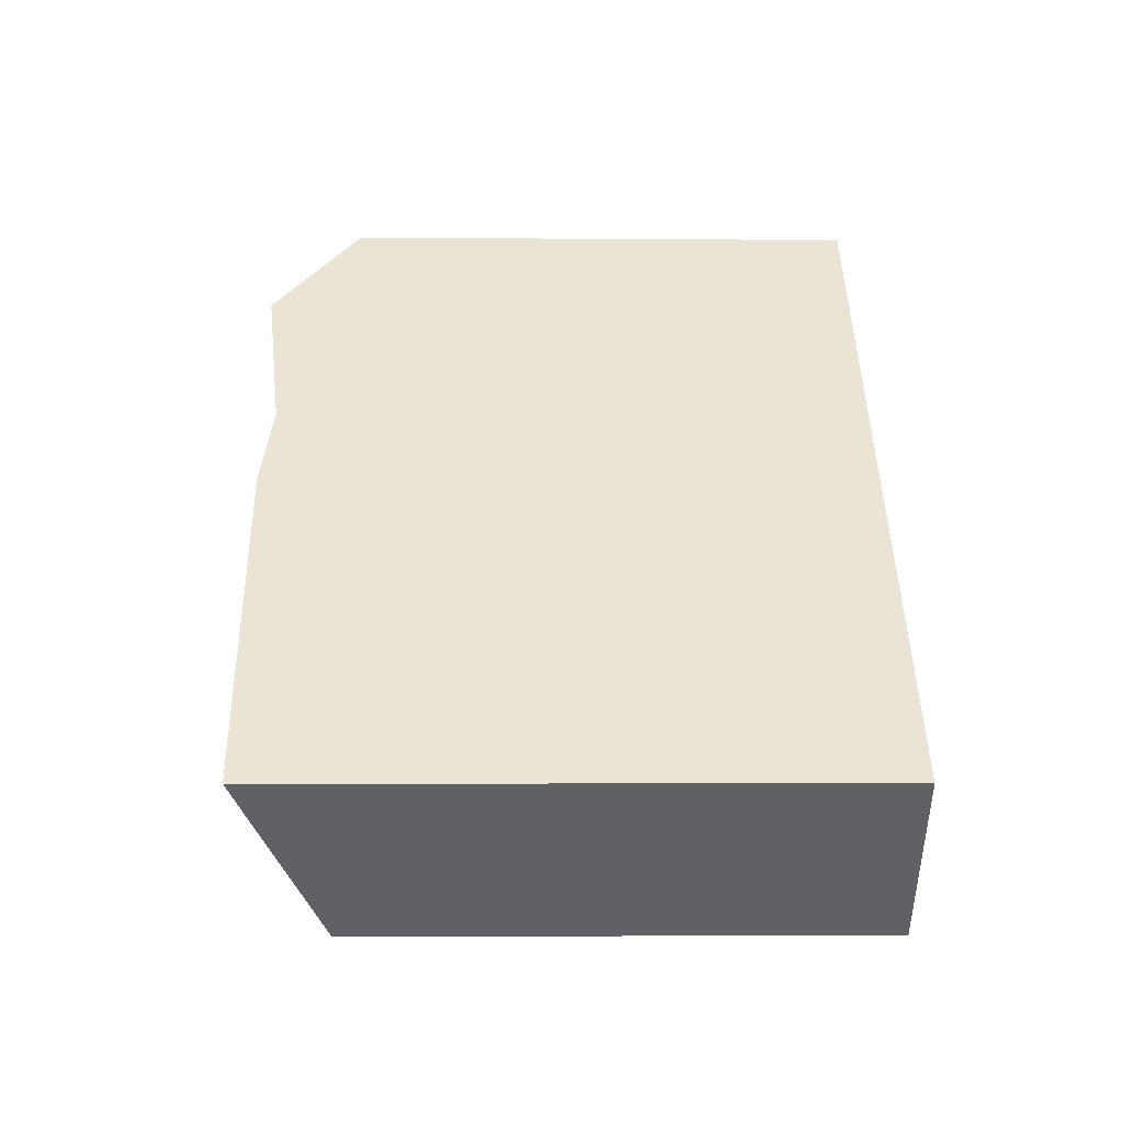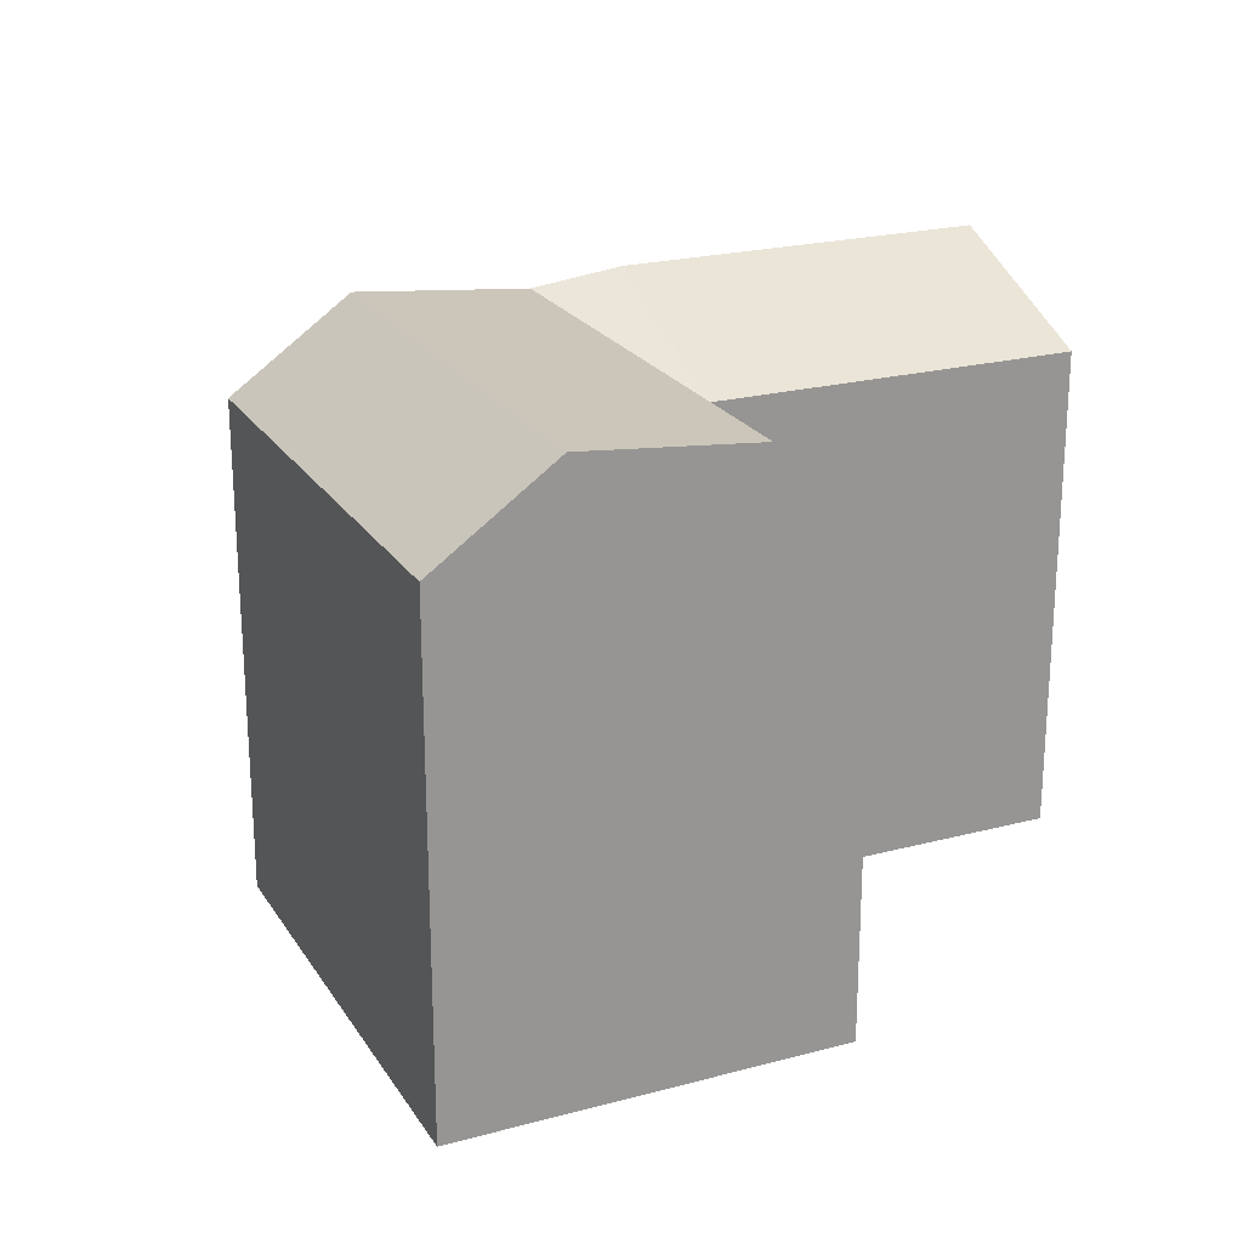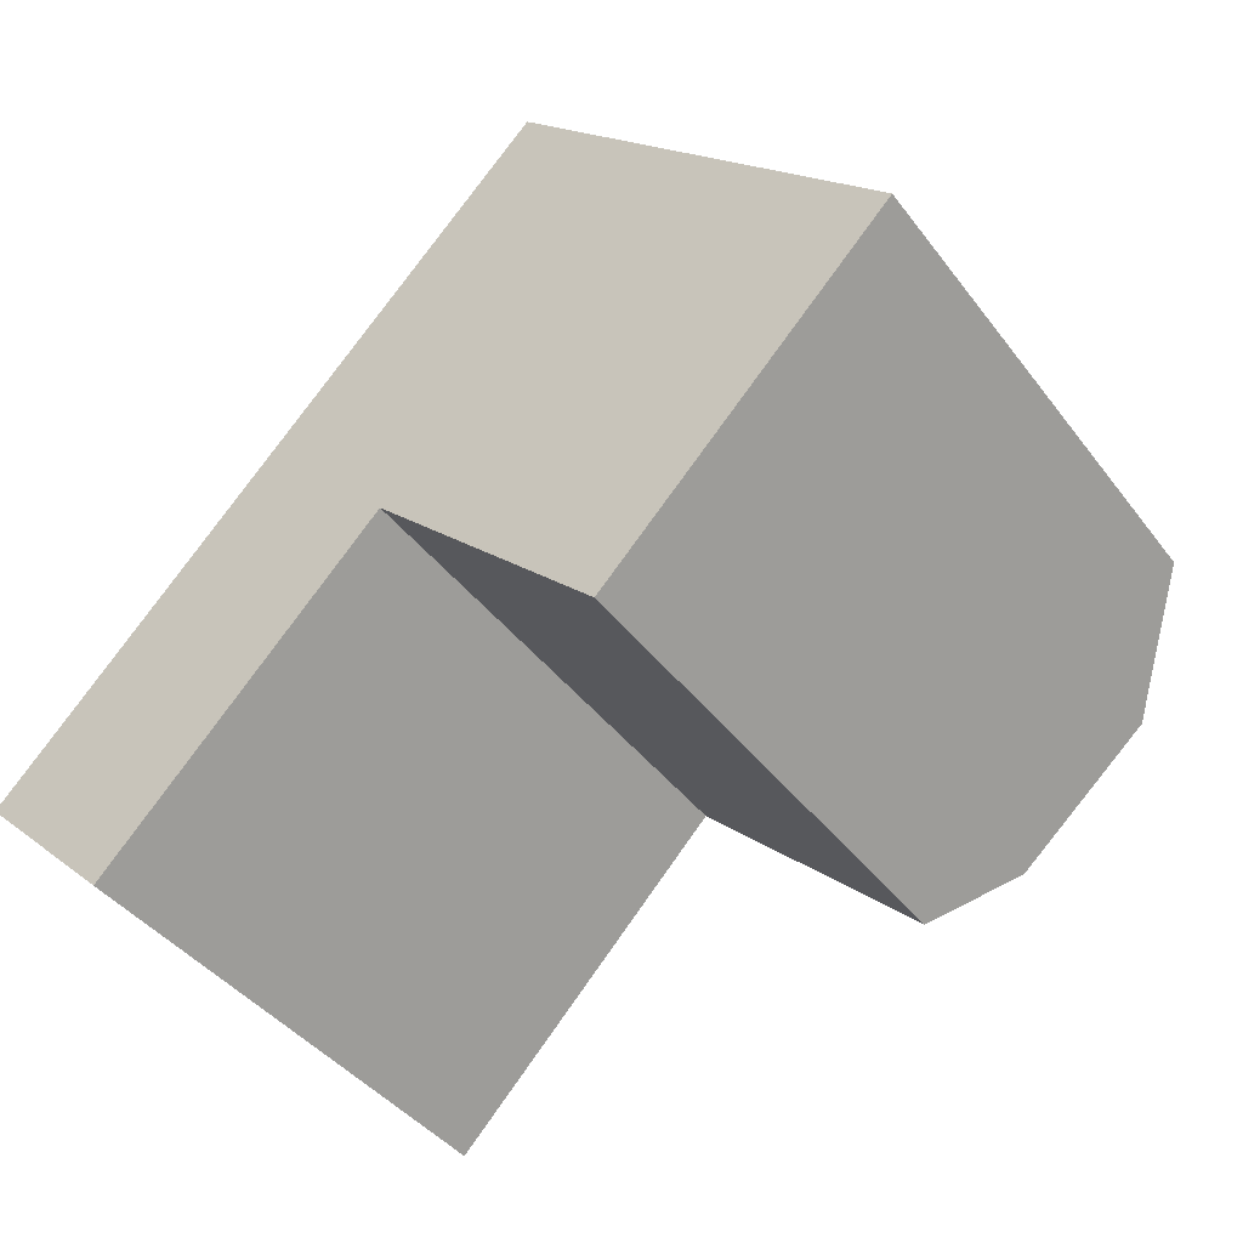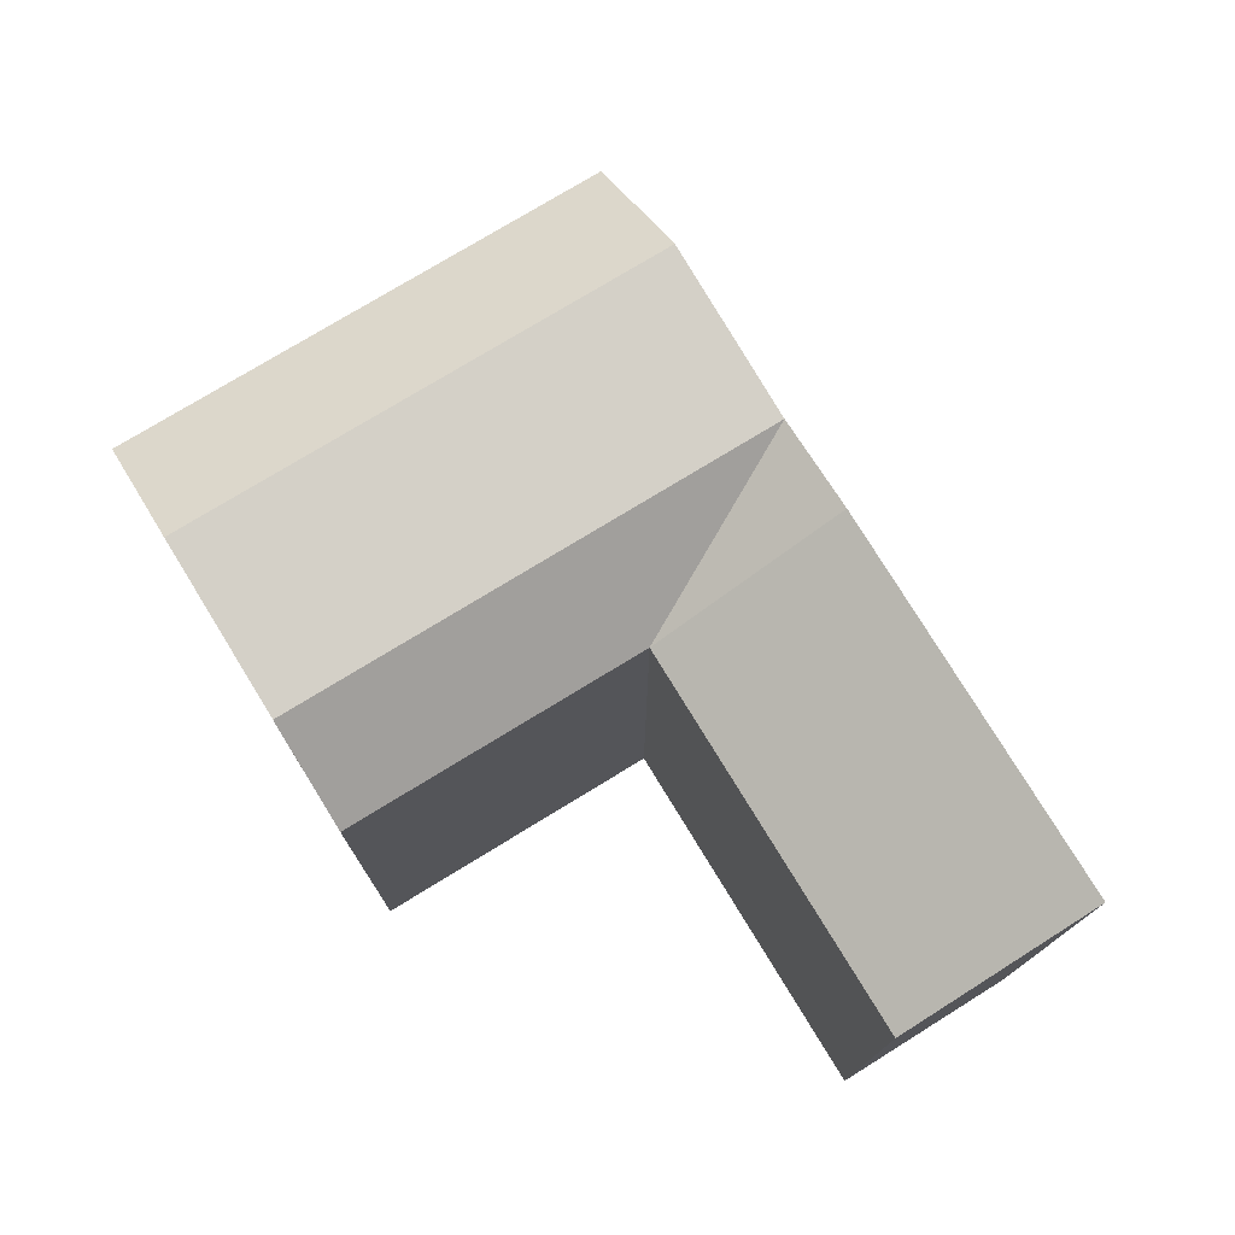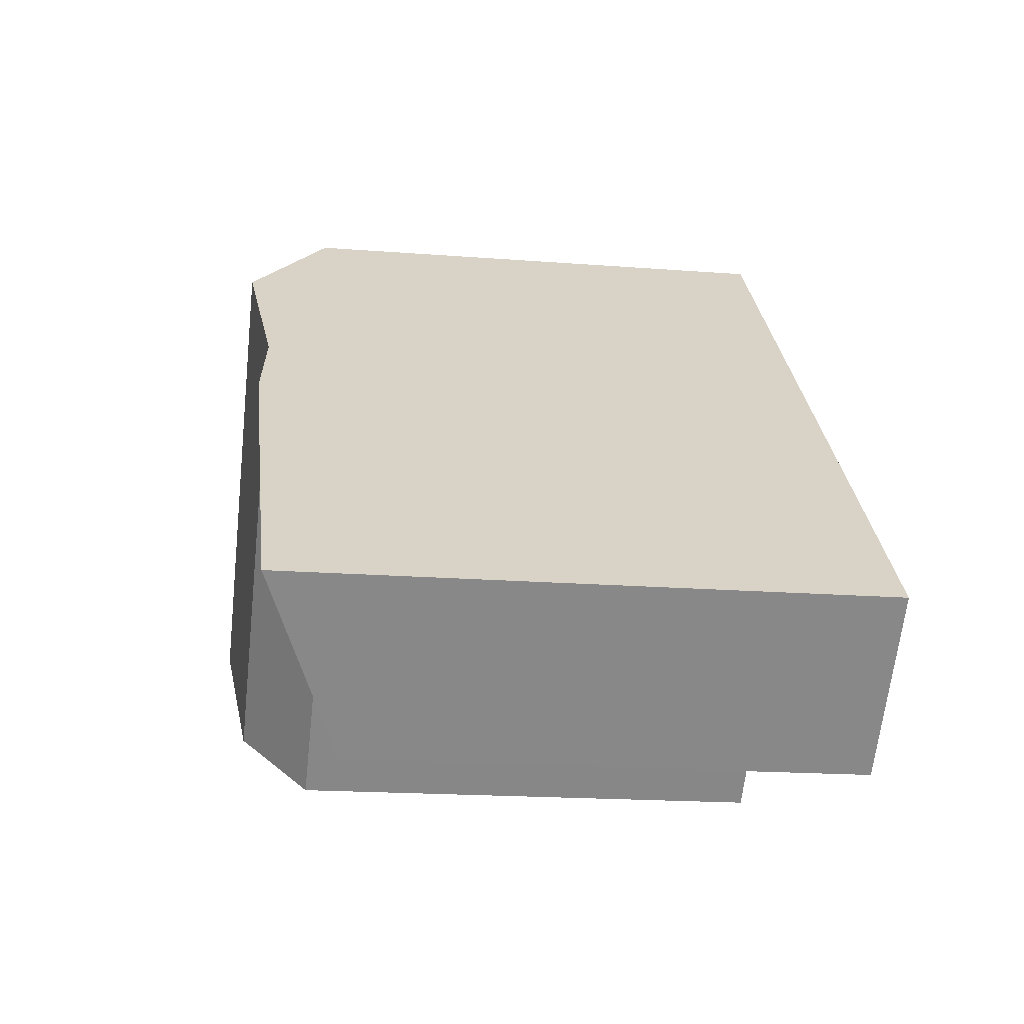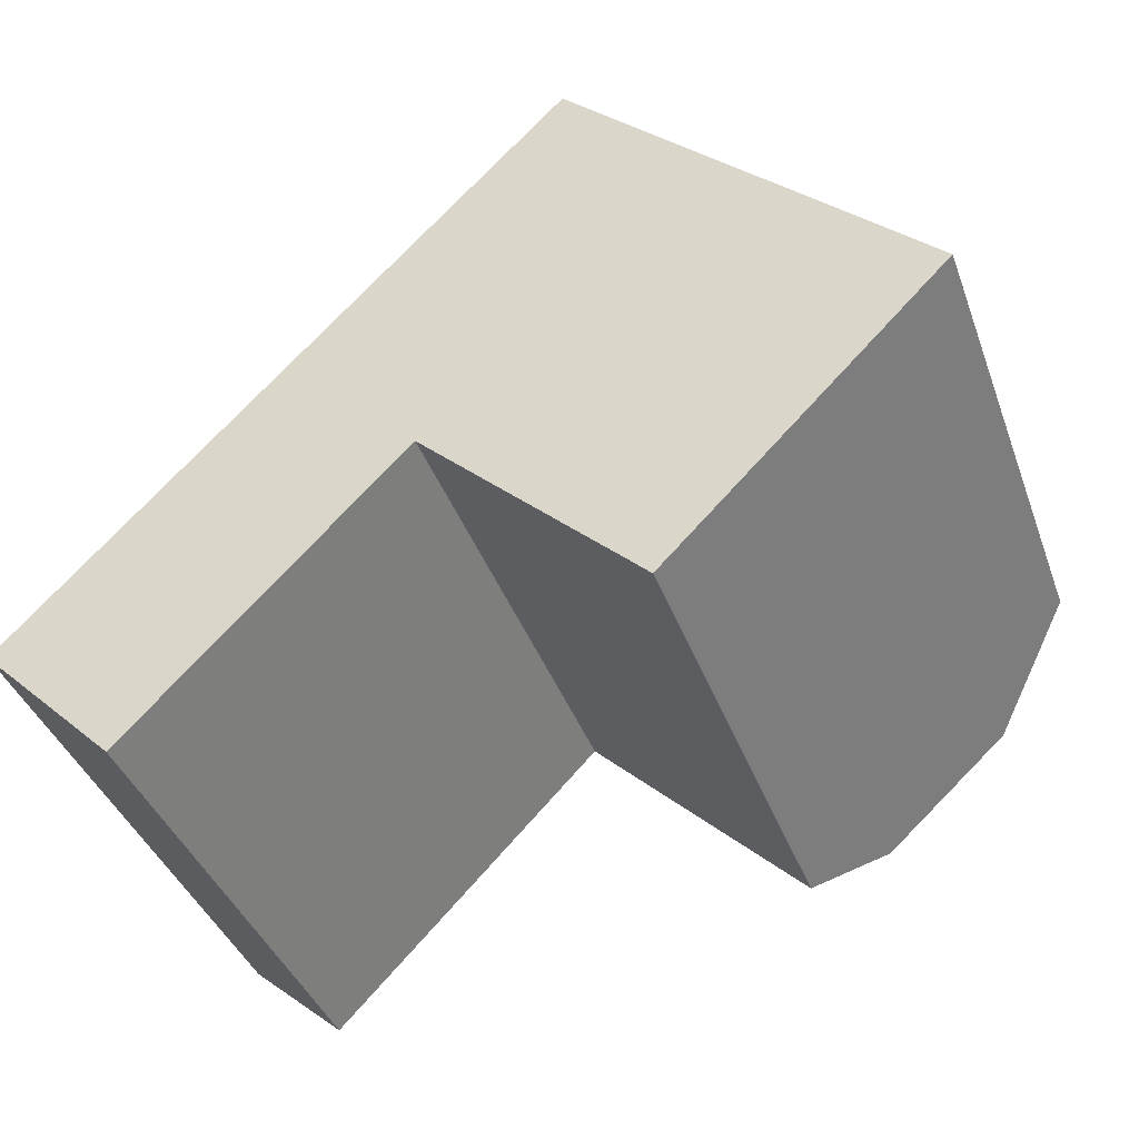
<metadata>
{"format":"obj","ext":"obj","renderer":"f3d","projection":"perspective","resolution":1024,"background":"white","views":[{"elev":-3.8,"azim":-91.6,"up":"+Z"},{"elev":22.5,"azim":109.9,"up":"+Y"},{"elev":-42.0,"azim":34.0,"up":"+Z"},{"elev":76.1,"azim":-167.1,"up":"+Y"},{"elev":-18.0,"azim":-98.7,"up":"+Z"},{"elev":-39.8,"azim":19.1,"up":"+Z"}]}
</metadata>
<code>
v  21.93 17.63 -2.499
v  16.64 20.06 7.399
v  24.3 20.06 -0.09096
v  14.28 17.63 4.983
v  20.98 20.64 11.85
v  28.66 20.64 4.345
v  23.96 17.63 14.91
v  31.66 17.63 7.396
v  9.457 20.46 9.696
v  11.81 20.06 12.11
v  16.16 20.64 16.57
v  19.14 17.63 19.63
v  0.0004364 20.46 -0.0006482
v  4.786 17.63 -4.752
v  21.93 1.53e-16 -2.498
v  14.28 -3.051e-16 4.983
v  31.65 -4.529e-16 7.397
v  23.96 -9.132e-16 14.91
v  19.14 -1.202e-15 19.63
v  9.457 -5.938e-16 9.697
v  0 0 0
v  4.785 2.91e-16 -4.752
g defaultobject
f 1 2 3
f 2 1 4
f 3 5 6
f 5 3 2
f 6 7 8
f 7 6 5
f 9 10 4
f 10 2 4
f 10 5 2
f 5 10 11
f 11 7 5
f 7 11 12
f 4 13 9
f 13 4 14
f 4 15 16
f 15 4 1
f 1 17 15
f 17 1 8
f 8 1 3
f 8 3 6
f 17 7 18
f 7 17 8
f 18 12 19
f 12 18 7
f 12 20 19
f 20 12 9
f 9 12 10
f 10 12 11
f 9 21 20
f 21 9 13
f 13 22 21
f 22 13 14
f 22 4 16
f 4 22 14
f 16 17 18
f 17 16 15
f 20 18 19
f 18 20 16
f 21 16 20
f 16 21 22

</code>
